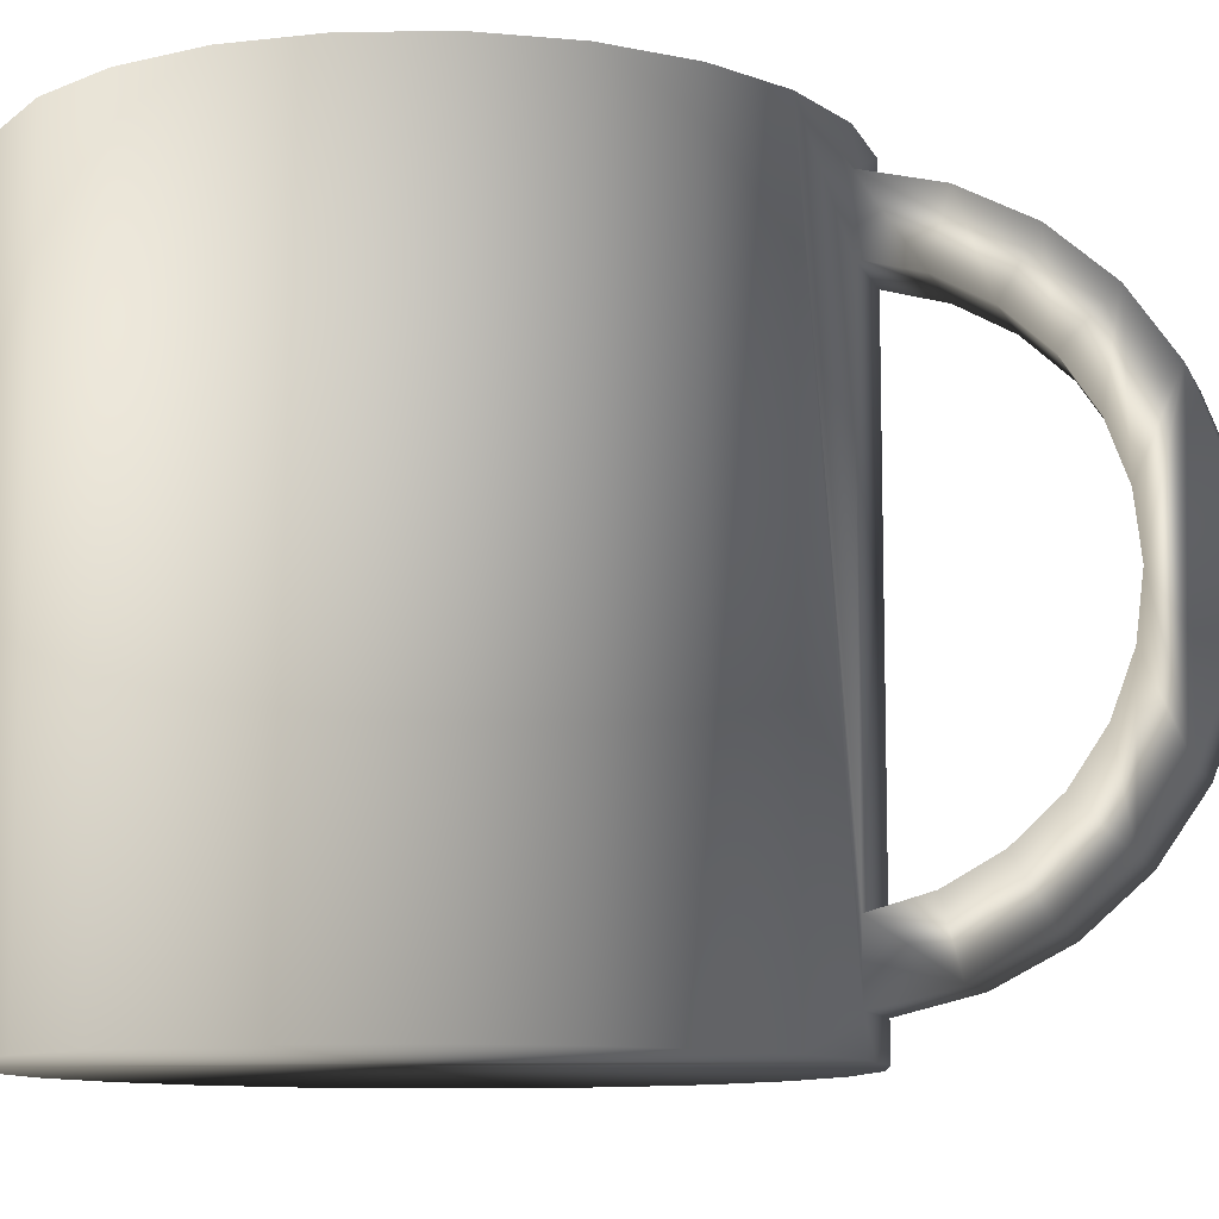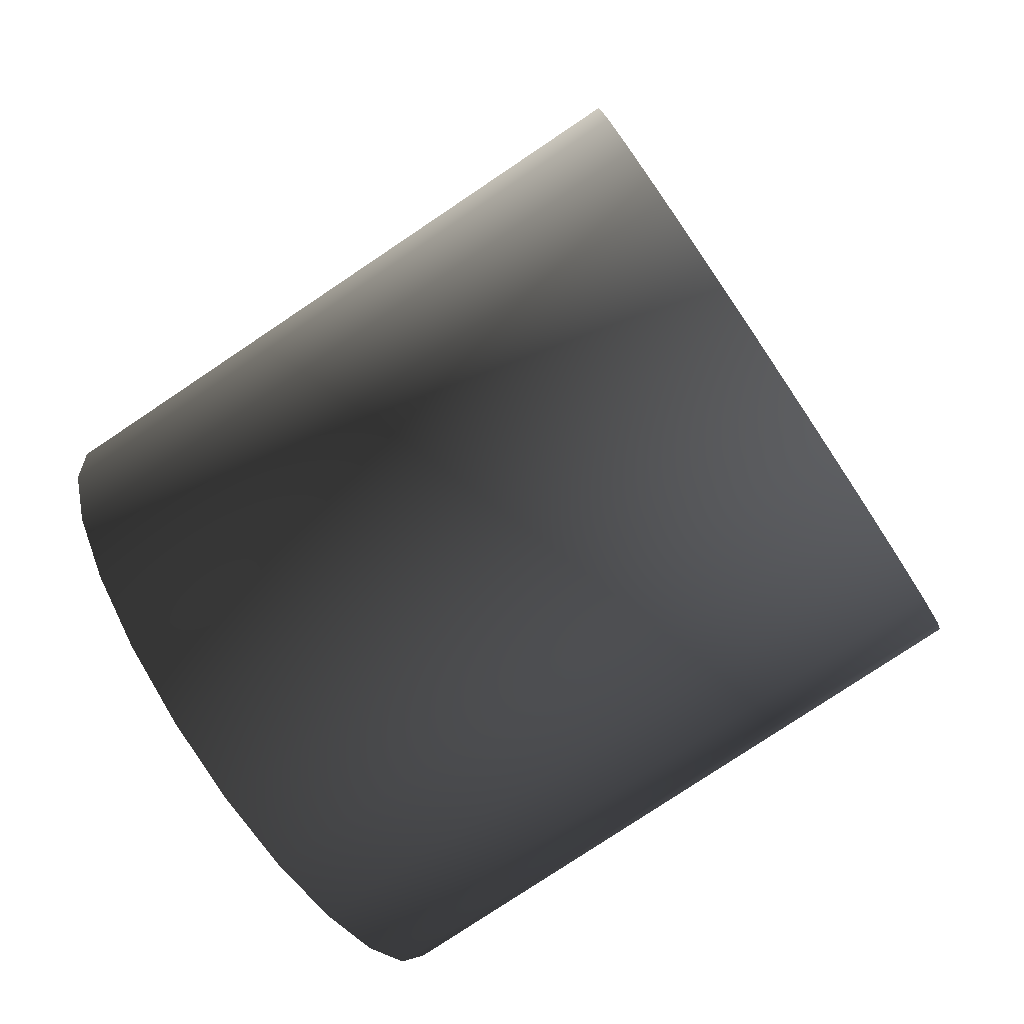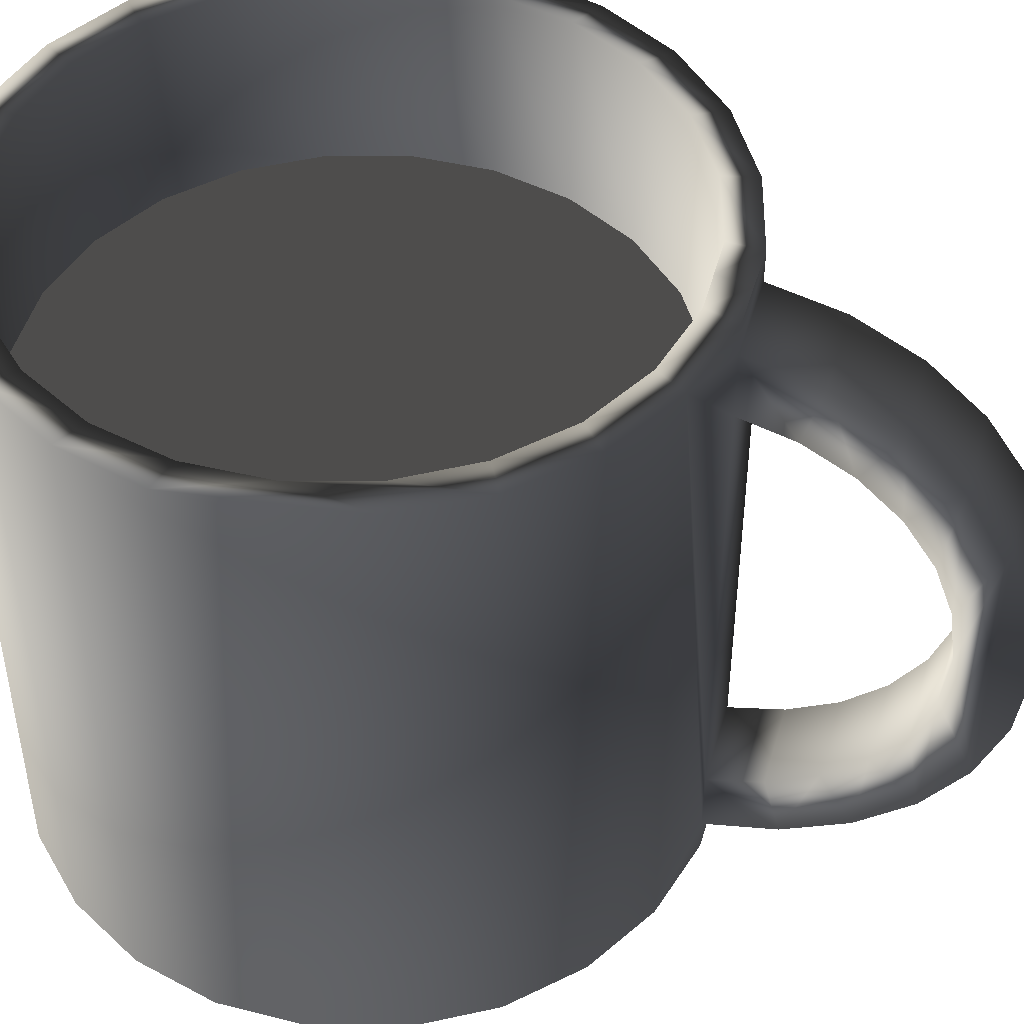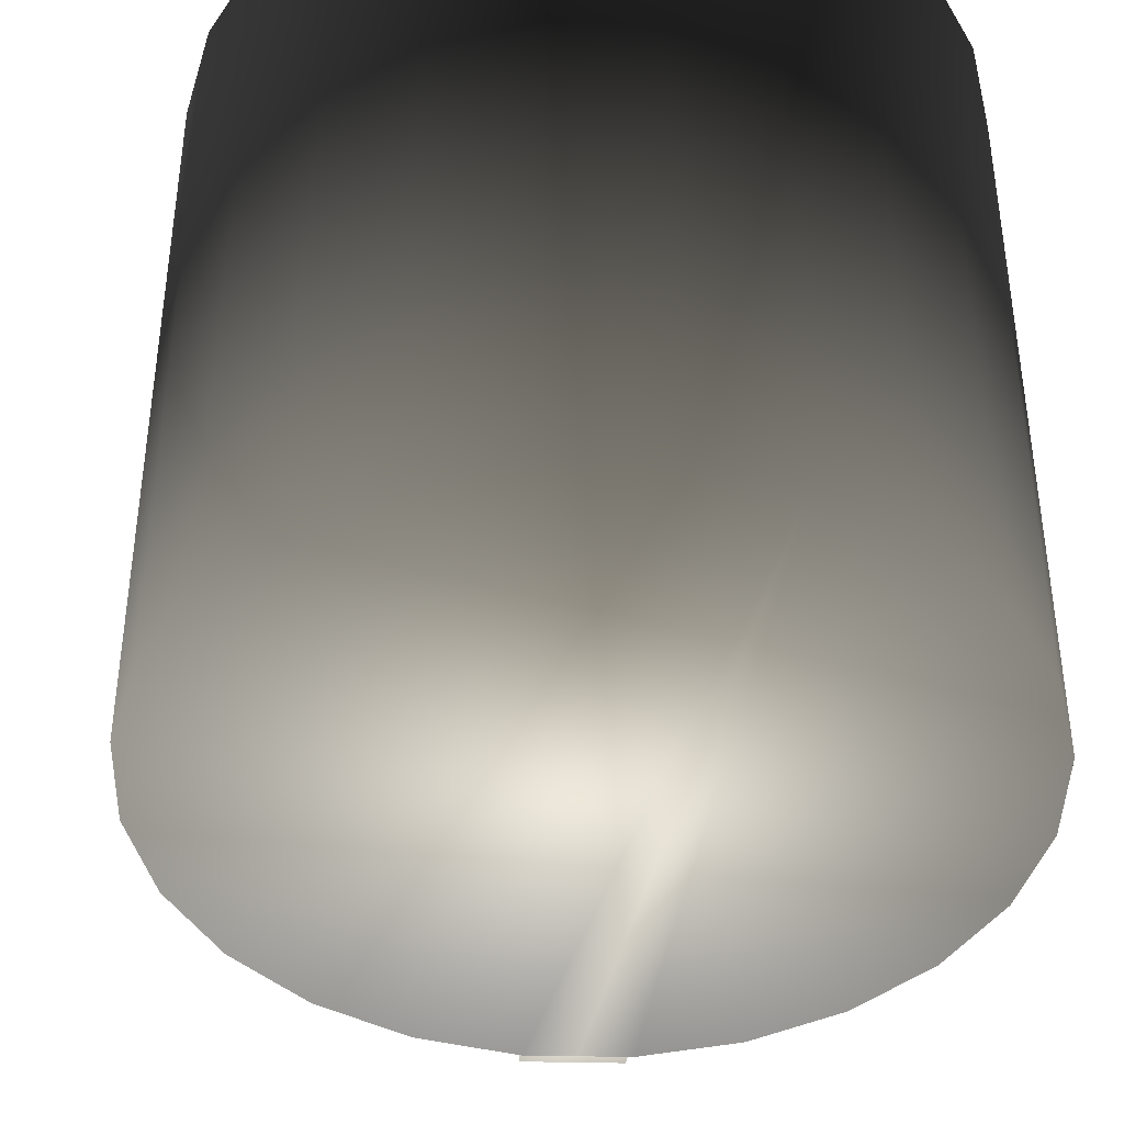
<metadata>
{"format":"obj","ext":"obj","renderer":"f3d","projection":"perspective","resolution":1024,"background":"white","views":[{"elev":-10.2,"azim":99.1,"up":"+Z"},{"elev":-78.3,"azim":123.8,"up":"+Y"},{"elev":47.2,"azim":98.5,"up":"+Z"},{"elev":-42.4,"azim":-9.0,"up":"+Z"}]}
</metadata>
<code>
v -0.01297 -0.05747 0.03823
v -0.02288 -0.05336 -0.04396
v -0.01297 -0.05747 -0.04396
v -0.02288 -0.05336 0.03823
v -0.02288 0.01782 -0.04396
v -0.002332 -0.05887 -0.04396
v -0.02023 -0.05014 0.03823
v -0.03139 -0.04683 -0.04396
v -0.03139 0.01129 -0.04396
v -0.01297 0.02192 -0.04396
v -0.002332 -0.05887 0.03823
v -0.028 -0.0444 0.03823
v -0.01124 -0.05367 0.03823
v -0.03139 -0.04683 0.03823
v -0.03139 0.01129 0.03823
v -0.01297 0.02192 0.03823
v 0.008304 -0.05747 0.03823
v -0.002332 0.02332 -0.04396
v -0.02023 -0.05014 0.01384
v -0.01124 -0.05367 0.01384
v -0.03792 -0.03832 0.03823
v -0.03792 0.002777 -0.04396
v -0.02288 0.01782 0.03823
v -0.002332 0.02332 -0.03985
v 0.008304 -0.05747 -0.04396
v -0.00165 -0.05475 0.03823
v -0.03402 -0.03685 0.03823
v -0.028 -0.0444 0.01384
v -0.03792 -0.03832 -0.04396
v -0.03787 -0.028 0.03823
v -0.02896 0.007895 0.03823
v -0.03792 0.002777 0.03823
v -0.02141 0.01391 0.03823
v -0.002332 0.02332 -0.03163
v 0.01821 -0.05336 0.03823
v 0.007898 -0.05331 0.03823
v 0.002986 0.02262 -0.04396
v -0.03402 -0.03685 0.01384
v -0.00165 -0.05475 0.01384
v -0.04203 -0.02841 0.03823
v -0.03931 -0.01845 0.03823
v -0.04203 -0.007135 -0.04396
v -0.0347 0.000128 0.03823
v -0.04203 -0.007135 0.03823
v -0.01256 0.01777 0.03823
v -0.002332 0.02332 0.02591
v -0.00147 0.02987 -0.02979
v 0.01821 -0.05336 -0.04396
v 0.01675 -0.04945 0.03823
v 0.007898 -0.05331 0.01384
v 0.008304 0.02192 -0.03985
v 0.008304 0.02192 -0.04396
v -0.03787 -0.028 0.01384
v -0.04203 -0.02841 -0.04396
v -0.03931 -0.01845 0.01384
v -0.02896 0.007895 0.01384
v -0.03823 -0.008858 0.03823
v -0.01256 0.01777 0.01384
v -0.002332 0.02332 0.03823
v -0.002332 0.02332 0.03412
v 0.008304 0.02192 -0.03163
v -0.00119 0.03199 -0.03772
v 0.02673 -0.04683 0.03823
v 0.0243 -0.04344 0.03823
v 0.01675 -0.04945 0.01384
v -0.02141 0.01391 0.01384
v -0.003014 0.01921 0.03823
v -0.003014 0.01921 0.01384
v -0.04343 -0.01777 -0.04396
v -0.04343 -0.01777 0.03823
v -0.03823 -0.008858 0.01384
v -0.0347 0.000128 0.01384
v -0.00119 0.03199 0.032
v 0.008304 0.02192 0.02591
v -0.000687 0.03582 -0.02645
v 0.009166 0.02848 -0.02979
v 0.01821 0.01782 -0.04396
v 0.02673 -0.04683 -0.04396
v 0.009446 0.03059 -0.03772
v 0.006581 0.01812 0.03823
v 0.006581 0.01812 0.01384
v 0.001783 0.01867 0.03823
v 0.008304 0.02192 0.03412
v -0.00147 0.02987 0.02406
v 0.01821 0.01782 0.03823
v -0.000149 0.0399 -0.03356
v 0.03326 -0.03832 -0.04396
v 0.03003 -0.03567 0.03823
v 0.0243 -0.04344 0.01384
v 0.01557 0.0146 0.01384
v 0.002986 0.02262 0.03823
v 0.008304 0.02192 0.03823
v -0.000687 0.03582 0.02073
v 0.009446 0.03059 0.032
v 0.009166 0.02848 0.02406
v 0.009949 0.03442 -0.02645
v -2.8e-05 0.04082 -0.02181
v 0.02673 0.01129 -0.04396
v 0.03326 -0.03832 0.03823
v 0.02333 0.008859 0.03823
v 0.02333 0.008859 0.01384
v 0.01049 0.0385 -0.03356
v 0.01557 0.0146 0.03823
v -0.000149 0.0399 0.02783
v 0.000731 0.04659 -0.0276
v 0.03736 -0.02841 0.03823
v 0.03326 0.002777 -0.04396
v 0.03356 -0.02668 0.03823
v 0.03003 -0.03567 0.01384
v 0.02935 0.001309 0.01384
v 0.02673 0.01129 0.03823
v -2.8e-05 0.04082 0.01608
v 0.009949 0.03442 0.02073
v 0.01049 0.0385 0.02783
v 0.01061 0.03942 -0.02181
v 0.00047 0.04461 -0.01611
v 0.03736 -0.02841 -0.04396
v 0.03326 0.002777 0.03823
v 0.03736 -0.007135 -0.04396
v 0.02935 0.001309 0.03823
v 0.01137 0.04519 -0.0276
v 0.000731 0.04659 0.02188
v 0.000781 0.04697 -0.009673
v 0.03876 -0.01777 0.03823
v 0.03465 -0.01709 0.03823
v 0.03736 -0.007135 0.03823
v 0.03356 -0.02668 0.01384
v 0.03321 -0.007542 0.01384
v 0.01204 0.05027 -0.02021
v 0.00047 0.04461 0.01038
v 0.01061 0.03942 0.01608
v 0.01137 0.04519 0.02188
v 0.01111 0.04321 -0.01611
v 0.0014 0.05167 -0.02021
v 0.03876 -0.01777 -0.04396
v 0.03321 -0.007542 0.03823
v 0.01142 0.04557 -0.009673
v 0.000781 0.04697 0.003951
v 0.01204 0.05027 0.01448
v 0.000887 0.04777 -0.002861
v 0.03465 -0.01709 0.01384
v 0.01245 0.05344 -0.01179
v 0.01152 0.04637 -0.002861
v 0.0014 0.05167 0.01448
v 0.01142 0.04557 0.003951
v 0.01111 0.04321 0.01038
v 0.001817 0.05484 -0.01179
v 0.01245 0.05344 0.006071
v 0.001817 0.05484 0.006071
v 0.0126 0.05452 -0.002861
v 0.001959 0.05592 -0.002861
v -0.028 -0.0444 -0.03985
v -0.01124 -0.05367 -0.03985
v -0.02023 -0.05014 -0.03985
v -0.03402 -0.03685 -0.03985
v -0.02141 0.01391 -0.03985
v -0.02896 0.007895 -0.03985
v -0.01256 0.01777 -0.03985
v -0.00165 -0.05475 -0.03985
v 0.007898 -0.05331 -0.03985
v 0.01675 -0.04945 -0.03985
v -0.03787 -0.028 -0.03985
v -0.0347 0.000128 -0.03985
v -0.003014 0.01921 -0.03985
v -0.03931 -0.01845 -0.03985
v 0.0243 -0.04344 -0.03985
v -0.03823 -0.008858 -0.03985
v 0.001783 0.01867 -0.03985
v 0.01557 0.0146 -0.03985
v 0.006581 0.01812 -0.03985
v 0.02333 0.008859 -0.03985
v 0.03003 -0.03567 -0.03985
v 0.02935 0.001309 -0.03985
v 0.03356 -0.02668 -0.03985
v 0.03321 -0.007542 -0.03985
v 0.03465 -0.01709 -0.03985
g mesh1_mesh1-geometry
f 1 2 3
f 2 1 4
f 2 5 3
f 6 1 3
f 7 4 1
f 4 8 2
f 2 9 5
f 3 5 10
f 1 6 11
f 3 10 6
f 12 4 7
f 7 1 13
f 8 4 14
f 8 9 2
f 15 5 9
f 5 16 10
f 6 17 11
f 13 1 11
f 6 10 18
f 12 14 4
f 19 12 7
f 20 7 13
f 21 8 14
f 8 22 9
f 5 15 23
f 22 15 9
f 16 5 23
f 24 10 16
f 17 6 25
f 26 11 17
f 13 11 26
f 10 24 18
f 6 18 25
f 27 14 12
f 12 19 28
f 7 20 19
f 26 20 13
f 8 21 29
f 30 21 14
f 29 22 8
f 15 31 23
f 15 22 32
f 23 33 16
f 24 16 34
f 25 35 17
f 26 17 36
f 24 37 18
f 25 18 37
f 30 14 27
f 12 38 27
f 38 12 28
f 20 26 39
f 40 29 21
f 41 21 30
f 29 42 22
f 15 43 31
f 23 31 33
f 22 44 32
f 32 43 15
f 16 33 45
f 34 16 46
f 47 24 34
f 35 25 48
f 49 17 35
f 36 17 49
f 50 26 36
f 37 24 51
f 25 37 52
f 27 53 30
f 53 27 38
f 26 50 39
f 29 40 54
f 44 40 21
f 44 21 41
f 30 55 41
f 54 42 29
f 44 22 42
f 43 56 31
f 56 33 31
f 41 32 44
f 32 57 43
f 33 58 45
f 16 45 59
f 46 16 60
f 46 61 34
f 24 47 62
f 61 47 34
f 25 52 48
f 48 63 35
f 49 35 64
f 65 36 49
f 36 65 50
f 62 51 24
f 51 52 37
f 55 30 53
f 33 56 66
f 58 33 66
f 67 58 68
f 40 69 54
f 40 44 70
f 71 41 55
f 42 54 69
f 42 70 44
f 56 43 72
f 32 41 57
f 57 72 43
f 58 67 45
f 59 45 67
f 60 16 59
f 73 46 60
f 61 46 74
f 62 47 75
f 47 61 76
f 48 52 77
f 63 48 78
f 64 35 63
f 64 65 49
f 51 62 79
f 51 77 52
f 68 80 67
f 80 68 81
f 69 40 70
f 41 71 57
f 70 42 69
f 72 57 71
f 59 67 82
f 59 83 60
f 46 73 84
f 83 73 60
f 84 74 46
f 85 61 74
f 76 75 47
f 62 75 86
f 61 79 76
f 48 77 78
f 87 63 78
f 64 63 88
f 65 64 89
f 86 79 62
f 79 61 51
f 77 51 85
f 67 80 82
f 90 80 81
f 59 82 91
f 83 59 92
f 84 73 93
f 73 83 94
f 74 84 95
f 85 51 61
f 85 74 83
f 75 76 96
f 86 75 97
f 76 79 96
f 78 77 98
f 63 87 99
f 78 98 87
f 88 63 99
f 88 89 64
f 100 90 101
f 79 86 102
f 85 98 77
f 91 82 80
f 80 90 103
f 92 59 91
f 85 83 92
f 93 73 104
f 93 95 84
f 83 95 94
f 94 104 73
f 95 83 74
f 96 97 75
f 86 97 105
f 96 79 102
f 87 106 99
f 87 98 107
f 88 99 108
f 89 88 109
f 90 100 103
f 110 100 101
f 105 102 86
f 98 85 111
f 91 80 92
f 92 80 103
f 92 103 85
f 93 104 112
f 95 93 113
f 94 95 113
f 104 94 114
f 97 96 115
f 105 97 116
f 96 102 115
f 106 87 117
f 108 99 106
f 98 118 107
f 87 107 119
f 108 109 88
f 85 103 100
f 100 110 120
f 102 105 121
f 85 100 111
f 118 98 111
f 112 104 122
f 112 113 93
f 94 113 114
f 114 122 104
f 115 116 97
f 105 116 123
f 115 102 121
f 87 119 117
f 117 124 106
f 108 106 125
f 126 107 118
f 107 126 119
f 109 108 127
f 128 120 110
f 111 100 120
f 105 129 121
f 111 120 118
f 112 122 130
f 113 112 131
f 114 113 131
f 122 114 132
f 116 115 133
f 133 123 116
f 105 123 134
f 115 121 133
f 117 119 135
f 124 117 135
f 126 106 124
f 126 125 106
f 125 127 108
f 118 125 126
f 124 119 126
f 120 128 136
f 129 105 134
f 137 121 129
f 118 120 136
f 130 122 138
f 130 131 112
f 114 131 132
f 139 122 132
f 123 133 137
f 134 123 140
f 133 121 137
f 119 124 135
f 127 125 141
f 118 136 125
f 141 136 128
f 134 142 129
f 137 129 143
f 138 122 144
f 145 130 138
f 131 130 146
f 132 131 146
f 122 139 144
f 132 145 139
f 137 140 123
f 134 140 144
f 136 141 125
f 142 134 147
f 139 129 142
f 139 143 129
f 140 137 143
f 138 144 140
f 130 145 146
f 138 143 145
f 132 146 145
f 148 144 139
f 139 145 143
f 134 144 149
f 134 149 147
f 147 150 142
f 139 142 148
f 143 138 140
f 144 148 149
f 147 149 151
f 150 147 151
f 148 142 150
f 150 149 148
f 149 150 151
g mesh1_mesh1-geometry
f 3 2 1
f 4 1 2
f 3 5 2
f 3 1 6
f 1 4 7
f 2 8 4
f 5 9 2
f 10 5 3
f 11 6 1
f 6 10 3
f 7 4 12
f 13 1 7
f 14 4 8
f 2 9 8
f 9 5 15
f 10 16 5
f 11 17 6
f 11 1 13
f 18 10 6
f 4 14 12
f 7 12 19
f 13 7 20
f 14 8 21
f 9 22 8
f 23 15 5
f 9 15 22
f 23 5 16
f 16 10 24
f 25 6 17
f 17 11 26
f 26 11 13
f 18 24 10
f 25 18 6
f 12 14 27
f 28 19 12
f 19 20 7
f 13 20 26
f 29 21 8
f 14 21 30
f 8 22 29
f 23 31 15
f 32 22 15
f 16 33 23
f 34 16 24
f 17 35 25
f 36 17 26
f 18 37 24
f 37 18 25
f 27 14 30
f 27 38 12
f 28 152 19
f 28 12 38
f 20 19 153
f 39 26 20
f 21 29 40
f 30 21 41
f 22 42 29
f 31 43 15
f 33 31 23
f 32 44 22
f 15 43 32
f 45 33 16
f 46 16 34
f 34 24 47
f 48 25 35
f 35 17 49
f 49 17 36
f 36 26 50
f 51 24 37
f 52 37 25
f 30 53 27
f 38 27 53
f 154 19 152
f 28 38 152
f 154 153 19
f 20 153 39
f 39 50 26
f 54 40 29
f 21 40 44
f 41 21 44
f 41 55 30
f 29 42 54
f 42 22 44
f 31 56 43
f 31 33 56
f 44 32 41
f 43 57 32
f 45 58 33
f 59 45 16
f 60 16 46
f 34 61 46
f 62 47 24
f 34 47 61
f 48 52 25
f 35 63 48
f 64 35 49
f 49 36 65
f 50 65 36
f 24 51 62
f 37 52 51
f 53 30 55
f 38 53 155
f 154 152 156
f 155 152 38
f 66 56 33
f 56 66 157
f 66 33 58
f 66 58 156
f 153 154 158
f 159 39 153
f 58 68 158
f 68 58 67
f 50 39 160
f 54 69 40
f 70 44 40
f 55 41 71
f 69 54 42
f 44 70 42
f 72 43 56
f 57 41 32
f 43 72 57
f 45 67 58
f 67 45 59
f 59 16 60
f 60 46 73
f 74 46 61
f 75 47 62
f 76 61 47
f 77 52 48
f 78 48 63
f 63 35 64
f 49 65 64
f 65 50 161
f 79 62 51
f 52 77 51
f 53 55 162
f 162 155 53
f 156 152 157
f 158 154 156
f 152 155 157
f 156 157 66
f 157 163 56
f 158 156 58
f 72 56 163
f 164 153 158
f 159 160 39
f 159 153 164
f 164 158 68
f 67 80 68
f 160 161 50
f 81 68 80
f 68 81 164
f 70 40 69
f 57 71 41
f 55 71 165
f 69 42 70
f 71 57 72
f 82 67 59
f 60 83 59
f 84 73 46
f 60 73 83
f 46 74 84
f 74 61 85
f 47 75 76
f 86 75 62
f 76 79 61
f 78 77 48
f 78 63 87
f 88 63 64
f 89 64 65
f 161 166 65
f 62 79 86
f 51 61 79
f 85 51 77
f 165 162 55
f 155 162 163
f 71 72 167
f 157 155 163
f 163 167 72
f 160 159 168
f 168 159 164
f 82 80 67
f 161 160 169
f 81 90 170
f 81 80 90
f 81 170 164
f 167 165 71
f 91 82 59
f 92 59 83
f 93 73 84
f 94 83 73
f 95 84 74
f 61 51 85
f 83 74 85
f 96 76 75
f 97 75 86
f 96 79 76
f 98 77 78
f 99 87 63
f 87 98 78
f 99 63 88
f 64 89 88
f 89 65 166
f 166 161 171
f 101 90 100
f 90 101 169
f 102 86 79
f 77 98 85
f 165 167 162
f 163 162 167
f 170 160 168
f 168 164 170
f 80 82 91
f 169 160 170
f 171 161 169
f 169 170 90
f 103 90 80
f 91 59 92
f 92 83 85
f 104 73 93
f 84 95 93
f 94 95 83
f 73 104 94
f 74 83 95
f 75 97 96
f 105 97 86
f 102 79 96
f 99 106 87
f 107 98 87
f 108 99 88
f 109 88 89
f 166 172 89
f 173 166 171
f 103 100 90
f 101 100 110
f 171 169 101
f 86 102 105
f 111 85 98
f 92 80 91
f 103 80 92
f 85 103 92
f 112 104 93
f 113 93 95
f 113 95 94
f 114 94 104
f 115 96 97
f 116 97 105
f 115 102 96
f 117 87 106
f 106 99 108
f 107 118 98
f 119 107 87
f 88 109 108
f 109 89 172
f 172 166 173
f 101 110 171
f 173 171 110
f 100 103 85
f 120 110 100
f 121 105 102
f 111 100 85
f 111 98 118
f 122 104 112
f 93 113 112
f 114 113 94
f 104 122 114
f 97 116 115
f 123 116 105
f 121 102 115
f 117 119 87
f 106 124 117
f 125 106 108
f 118 107 126
f 119 126 107
f 127 108 109
f 172 174 109
f 175 172 173
f 110 128 173
f 110 120 128
f 120 100 111
f 121 129 105
f 118 120 111
f 130 122 112
f 131 112 113
f 131 113 114
f 132 114 122
f 133 115 116
f 116 123 133
f 134 123 105
f 133 121 115
f 135 119 117
f 135 117 124
f 124 106 126
f 106 125 126
f 108 127 125
f 126 125 118
f 126 119 124
f 127 109 174
f 174 172 175
f 175 173 128
f 136 128 120
f 134 105 129
f 129 121 137
f 136 120 118
f 138 122 130
f 112 131 130
f 132 131 114
f 132 122 139
f 137 133 123
f 140 123 134
f 137 121 133
f 135 124 119
f 141 125 127
f 125 136 118
f 174 176 127
f 176 174 175
f 128 141 175
f 128 136 141
f 129 142 134
f 143 129 137
f 144 122 138
f 138 130 145
f 146 130 131
f 146 131 132
f 144 139 122
f 139 145 132
f 123 140 137
f 144 140 134
f 125 141 136
f 141 127 176
f 176 175 141
f 147 134 142
f 142 129 139
f 129 143 139
f 143 137 140
f 140 144 138
f 146 145 130
f 145 143 138
f 145 146 132
f 139 144 148
f 143 145 139
f 149 144 134
f 147 149 134
f 142 150 147
f 148 142 139
f 140 138 143
f 149 148 144
f 151 149 147
f 151 147 150
f 150 142 148
f 148 149 150
f 151 150 149
g mesh1_mesh1-geometry
f 19 152 28
f 153 19 20
f 152 19 154
f 152 38 28
f 19 153 154
f 39 153 20
f 155 53 38
f 156 152 154
f 38 152 155
f 157 66 56
f 156 58 66
f 158 154 153
f 153 39 159
f 158 68 58
f 160 39 50
f 161 50 65
f 162 55 53
f 53 155 162
f 157 152 156
f 156 154 158
f 157 155 152
f 66 157 156
f 56 163 157
f 58 156 158
f 163 56 72
f 158 153 164
f 39 160 159
f 164 153 159
f 68 158 164
f 50 161 160
f 164 81 68
f 165 71 55
f 65 166 161
f 55 162 165
f 163 162 155
f 167 72 71
f 163 155 157
f 72 167 163
f 168 159 160
f 164 159 168
f 169 160 161
f 170 90 81
f 164 170 81
f 71 165 167
f 166 65 89
f 171 161 166
f 169 101 90
f 162 167 165
f 167 162 163
f 168 160 170
f 170 164 168
f 170 160 169
f 169 161 171
f 90 170 169
f 89 172 166
f 171 166 173
f 101 169 171
f 172 89 109
f 173 166 172
f 171 110 101
f 110 171 173
f 109 174 172
f 173 172 175
f 173 128 110
f 174 109 127
f 175 172 174
f 128 173 175
f 127 176 174
f 175 174 176
f 175 141 128
f 176 127 141
f 141 175 176
g mesh1_mesh1-geometry
f 28 66 19
f 19 66 28
f 19 58 20
f 20 58 19
f 28 56 66
f 66 56 28
f 19 66 58
f 58 66 19
f 38 56 28
f 28 56 38
f 20 58 68
f 68 58 20
f 20 68 39
f 39 68 20
f 53 72 38
f 38 72 53
f 38 72 56
f 56 72 38
f 39 81 50
f 50 81 39
f 39 68 81
f 81 68 39
f 50 90 65
f 65 90 50
f 71 53 55
f 55 53 71
f 53 71 72
f 72 71 53
f 50 81 90
f 90 81 50
f 65 90 101
f 101 90 65
f 65 101 89
f 89 101 65
f 89 101 110
f 110 101 89
f 89 110 109
f 109 110 89
f 109 110 128
f 128 110 109
f 109 128 127
f 127 128 109
f 127 128 141
f 141 128 127

</code>
